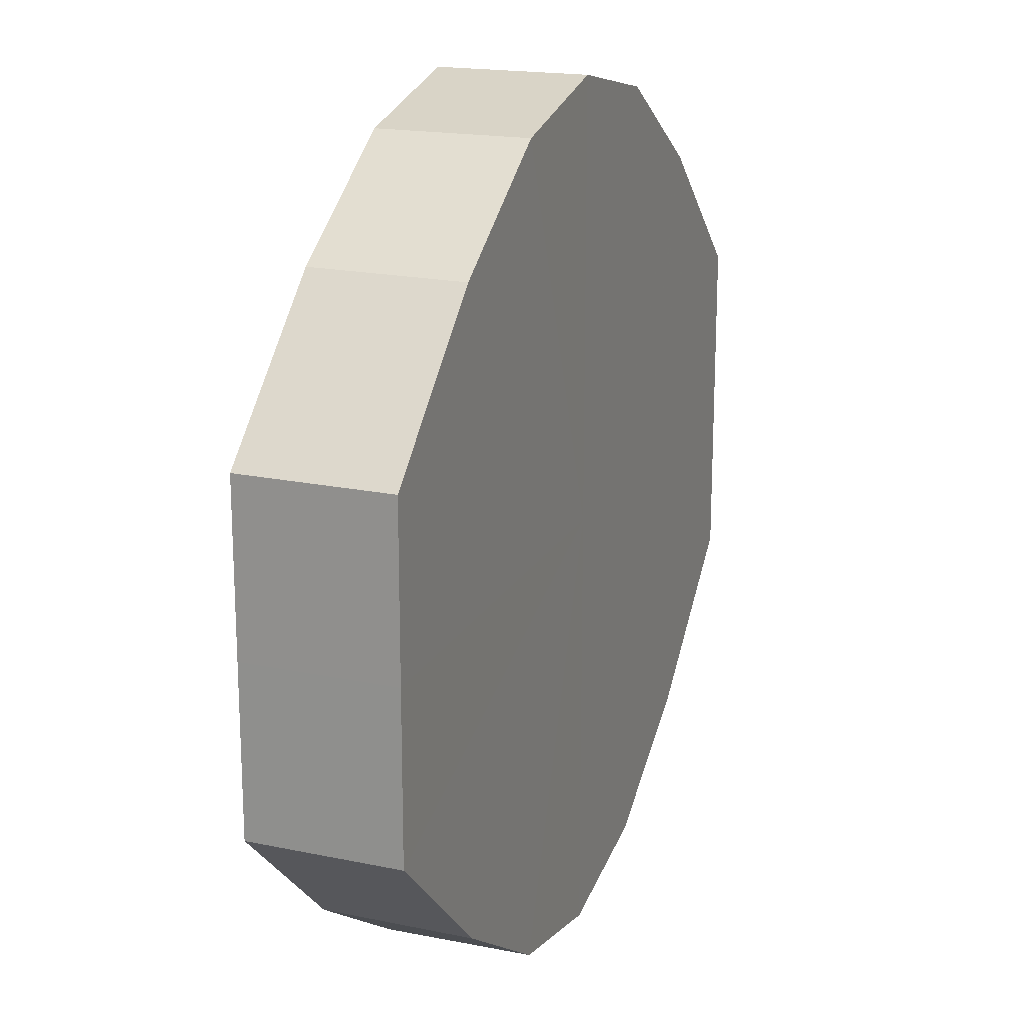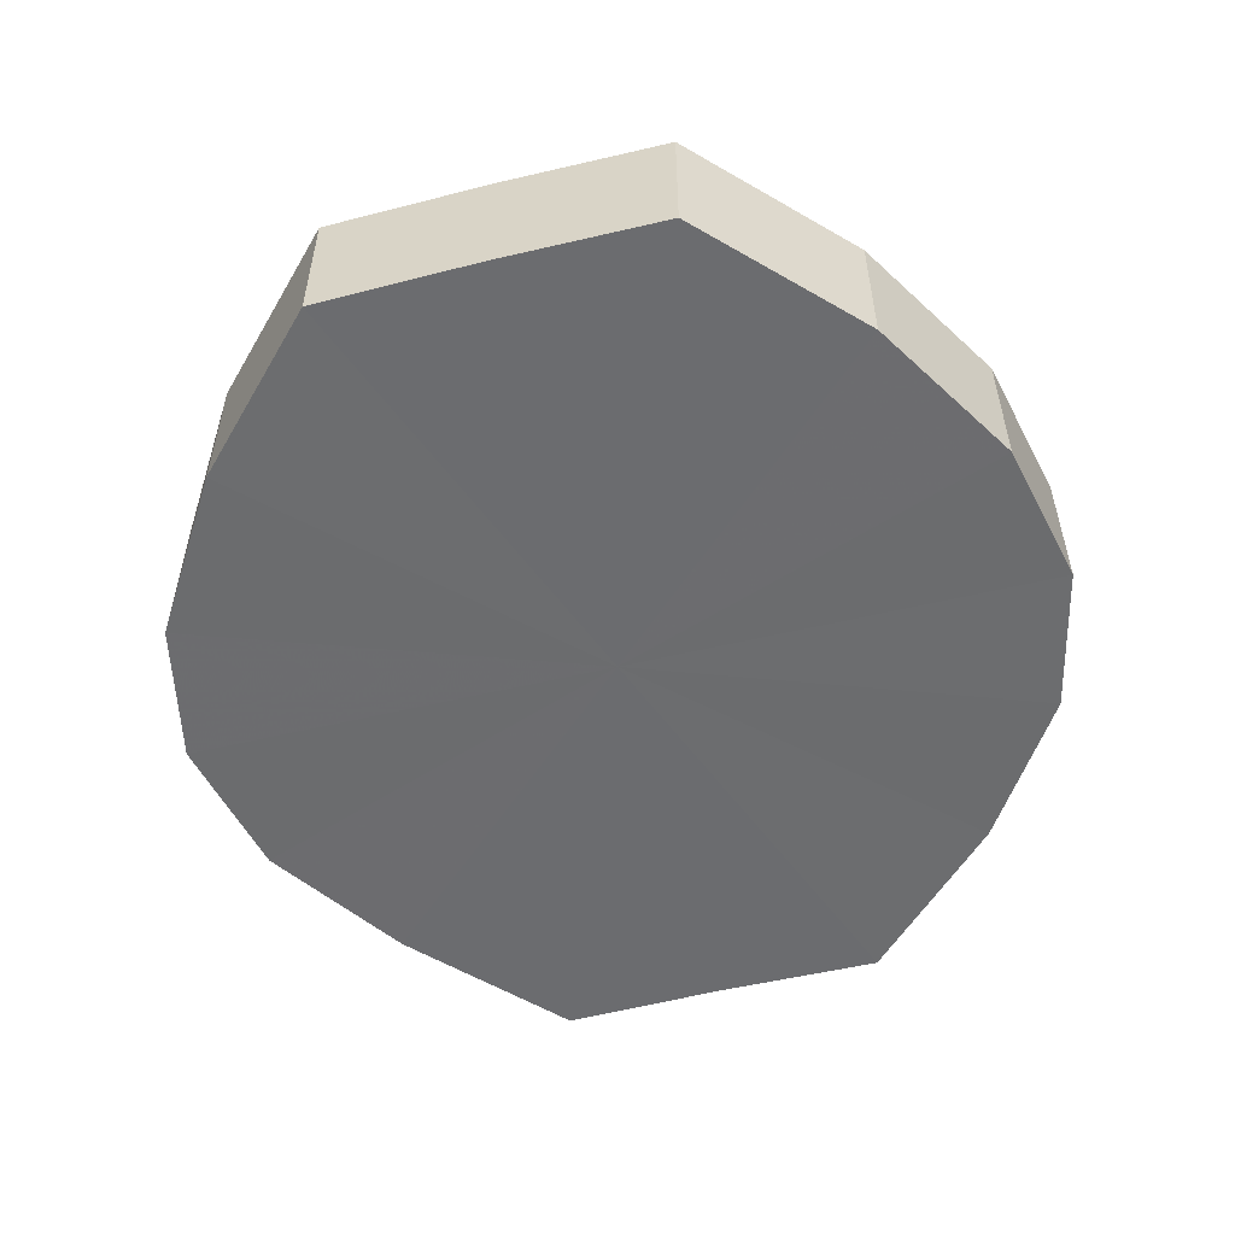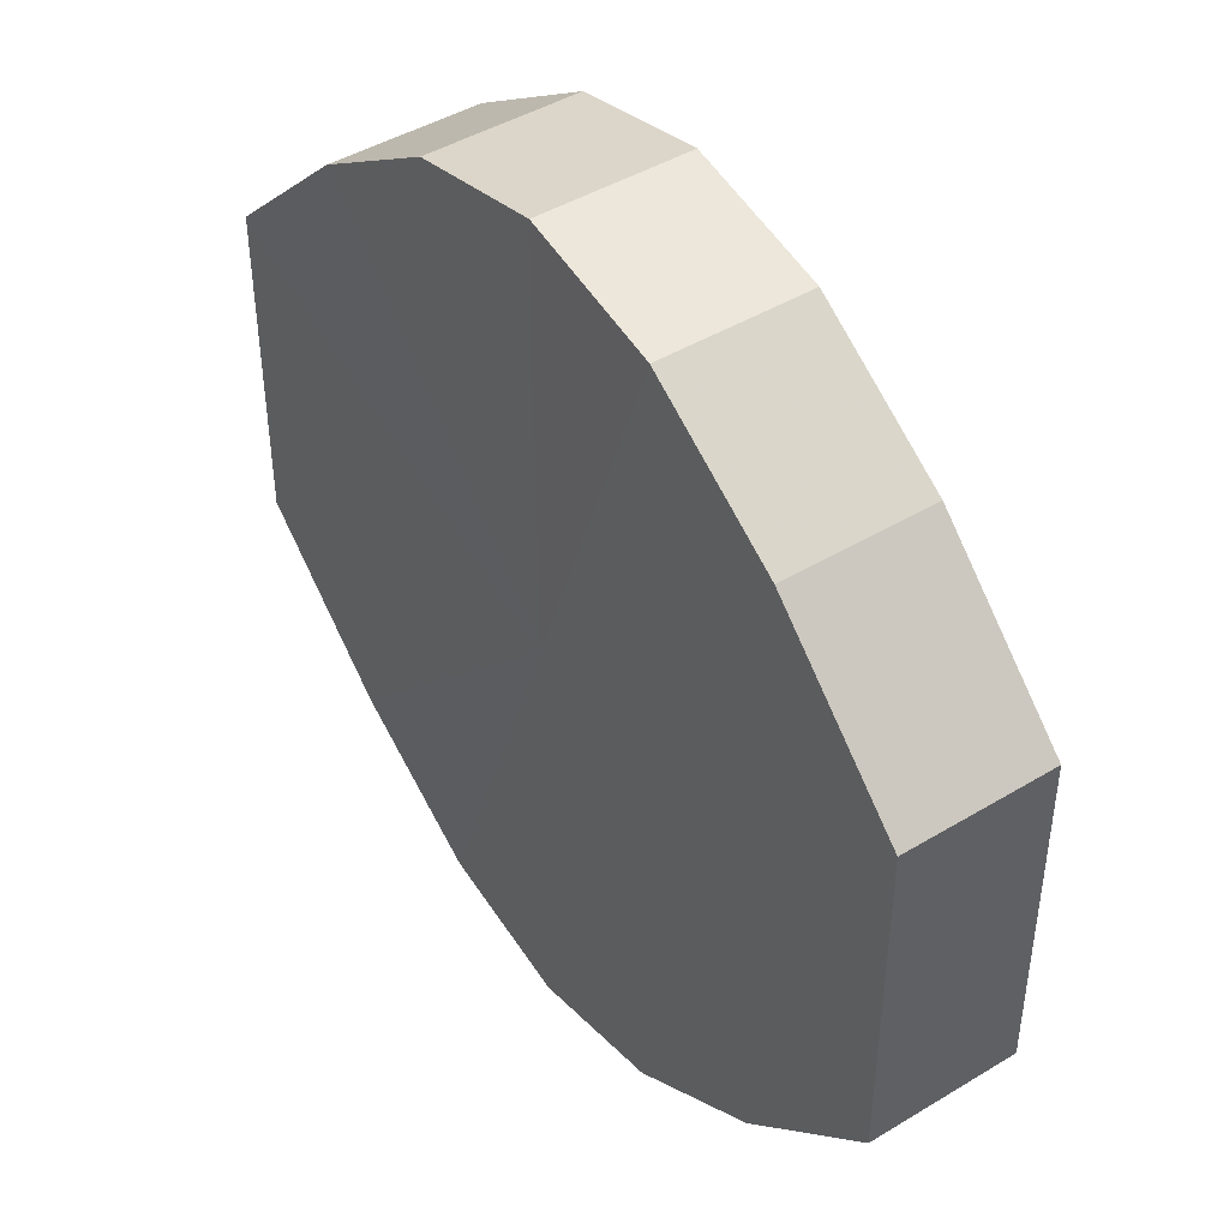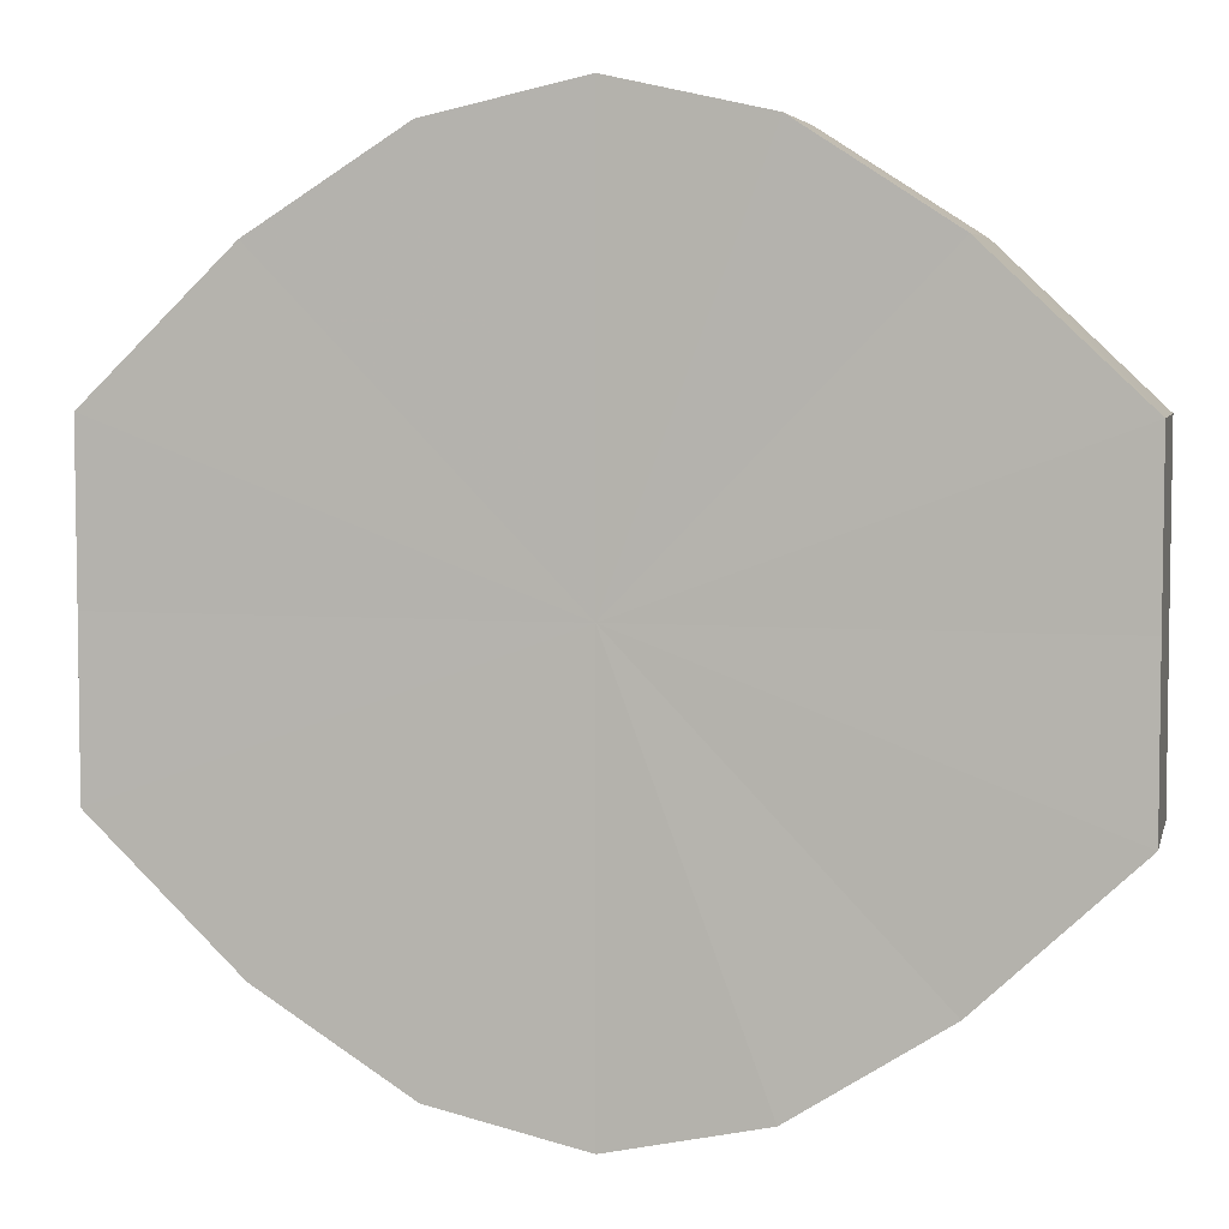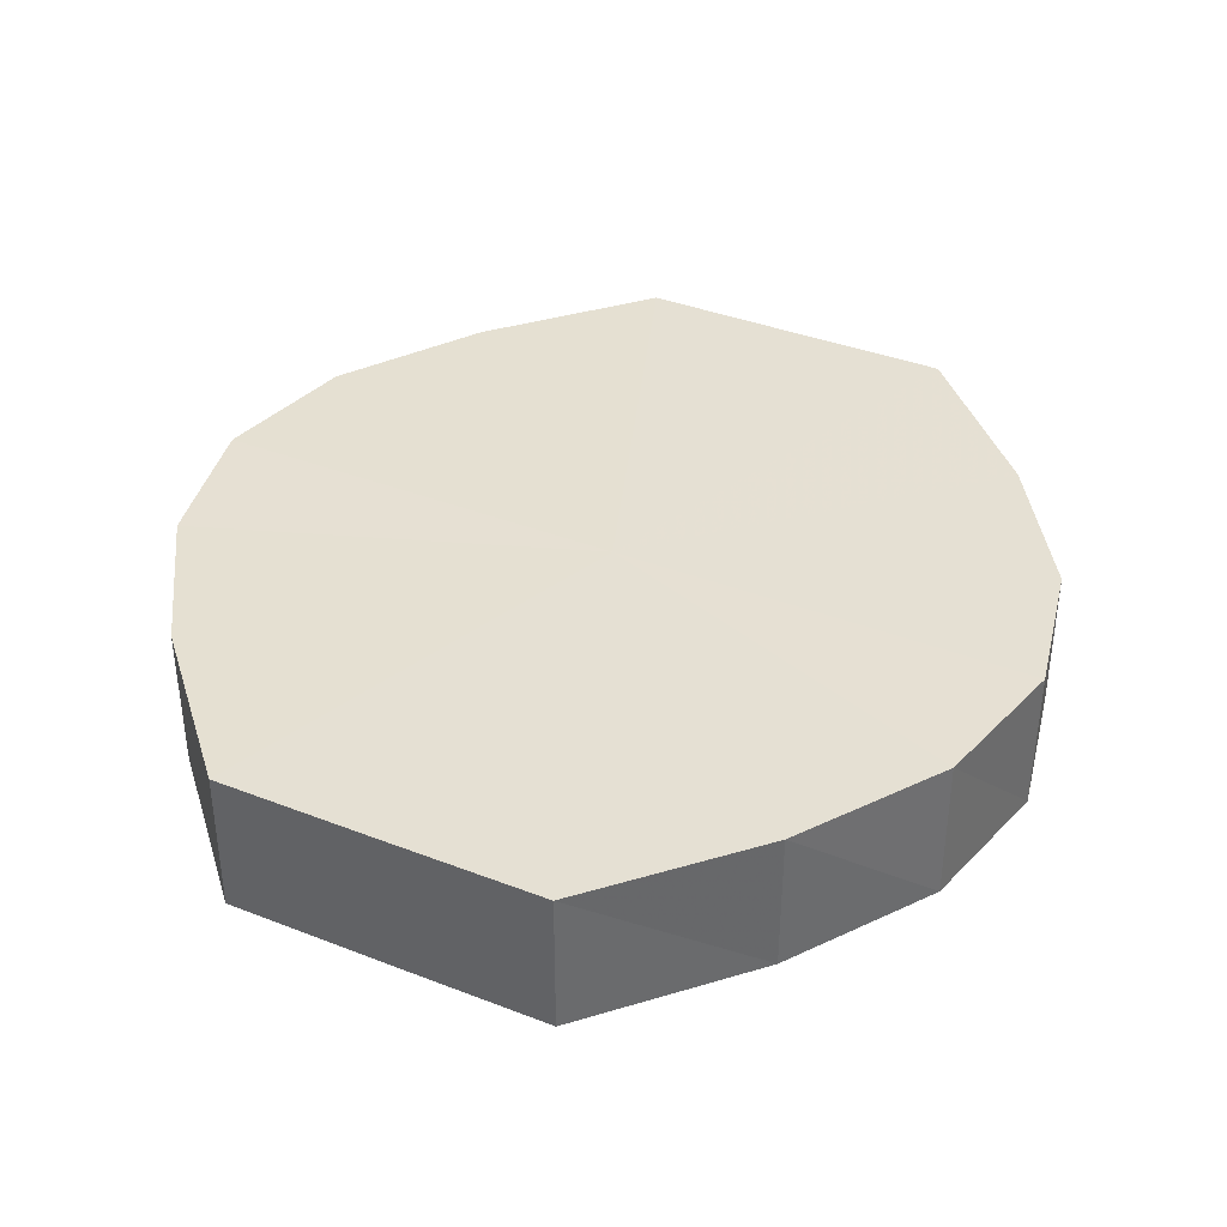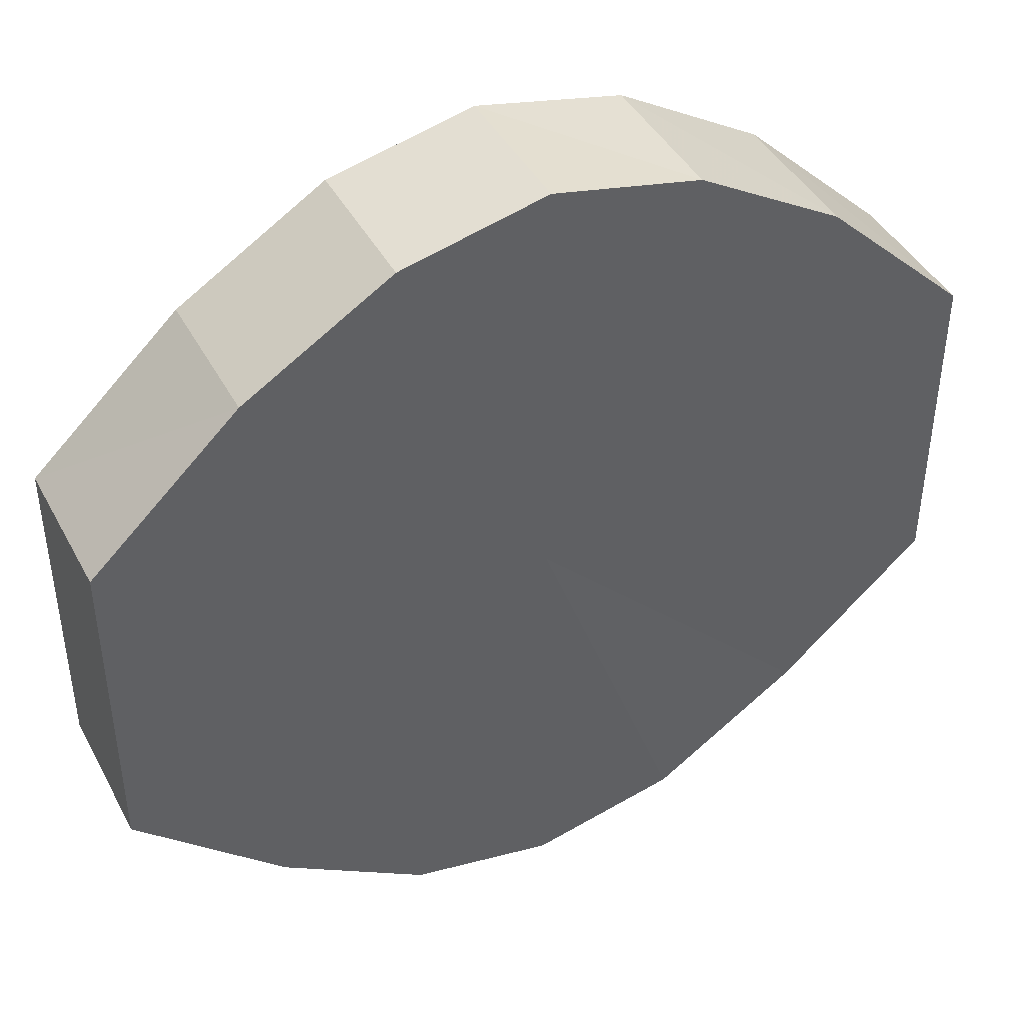
<metadata>
{"format":"obj","ext":"obj","renderer":"f3d","projection":"perspective","resolution":1024,"background":"white","views":[{"elev":19.0,"azim":111.0,"up":"+Z"},{"elev":-53.7,"azim":104.3,"up":"+Y"},{"elev":44.2,"azim":-125.0,"up":"+Z"},{"elev":5.4,"azim":13.5,"up":"+Z"},{"elev":38.0,"azim":116.3,"up":"+Y"},{"elev":43.2,"azim":153.2,"up":"+Z"}]}
</metadata>
<code>
o 1529
v 2223 1876 7.814
v 2223 1876 7.826
v 2223 1876 7.814
v 2223 1876 7.835
v 2223 1876 7.826
v 2223 1876 7.803
v 2223 1876 7.803
v 2223 1876 7.842
v 2223 1876 7.835
v 2223 1876 7.794
v 2223 1876 7.794
v 2223 1876 7.844
v 2223 1876 7.842
v 2223 1876 7.787
v 2223 1876 7.787
v 2223 1876 7.842
v 2223 1876 7.844
v 2223 1876 7.785
v 2223 1876 7.785
v 2223 1876 7.835
v 2223 1876 7.842
v 2223 1876 7.787
v 2223 1876 7.787
v 2223 1876 7.826
v 2223 1876 7.835
v 2223 1876 7.794
v 2223 1876 7.794
v 2223 1876 7.814
v 2223 1876 7.826
v 2223 1876 7.803
v 2223 1876 7.803
v 2223 1876 7.814
v 2223 1876 7.814
v 2223 1876 7.826
v 2223 1876 7.826
v 2223 1876 7.835
v 2223 1876 7.835
v 2223 1876 7.803
v 2223 1876 7.814
v 2223 1876 7.794
v 2223 1876 7.803
v 2223 1876 7.842
v 2223 1876 7.842
v 2223 1876 7.787
v 2223 1876 7.794
v 2223 1876 7.785
v 2223 1876 7.787
v 2223 1876 7.844
v 2223 1876 7.844
v 2223 1876 7.787
v 2223 1876 7.785
v 2223 1876 7.794
v 2223 1876 7.787
v 2223 1876 7.842
v 2223 1876 7.842
v 2223 1876 7.803
v 2223 1876 7.794
v 2223 1876 7.814
v 2223 1876 7.803
v 2223 1876 7.835
v 2223 1876 7.835
v 2223 1876 7.826
v 2223 1876 7.814
v 2223 1876 7.826
v 2223 1876 7.814
v 2223 1876 7.826
v 2223 1876 7.814
v 2223 1876 7.835
v 2223 1876 7.803
v 2223 1876 7.842
v 2223 1876 7.794
v 2223 1876 7.844
v 2223 1876 7.787
v 2223 1876 7.842
v 2223 1876 7.785
v 2223 1876 7.835
v 2223 1876 7.787
v 2223 1876 7.826
v 2223 1876 7.794
v 2223 1876 7.814
v 2223 1876 7.803
v 2223 1876 7.814
v 2223 1876 7.814
v 2223 1876 7.826
v 2223 1876 7.803
v 2223 1876 7.835
v 2223 1876 7.794
v 2223 1876 7.842
v 2223 1876 7.787
v 2223 1876 7.844
v 2223 1876 7.785
v 2223 1876 7.842
v 2223 1876 7.787
v 2223 1876 7.835
v 2223 1876 7.794
v 2223 1876 7.826
v 2223 1876 7.803
v 2223 1876 7.814
f 1 2 3
f 2 4 5
f 6 1 7
f 4 8 9
f 10 6 11
f 8 12 13
f 14 10 15
f 12 16 17
f 18 14 19
f 16 20 21
f 22 18 23
f 20 24 25
f 26 22 27
f 24 28 29
f 30 26 31
f 28 30 32
f 33 34 35
f 35 36 37
f 38 39 33
f 40 41 38
f 37 42 43
f 44 45 40
f 46 47 44
f 43 48 49
f 50 51 46
f 52 53 50
f 49 54 55
f 56 57 52
f 58 59 56
f 55 60 61
f 62 63 58
f 61 64 62
f 65 66 67
f 65 68 66
f 65 67 69
f 65 70 68
f 65 69 71
f 65 72 70
f 65 71 73
f 65 74 72
f 65 73 75
f 65 76 74
f 65 75 77
f 65 78 76
f 65 77 79
f 65 80 78
f 65 79 81
f 65 81 80
f 82 83 84
f 82 85 83
f 82 84 86
f 82 87 85
f 82 86 88
f 82 89 87
f 82 88 90
f 82 91 89
f 82 90 92
f 82 93 91
f 82 92 94
f 82 95 93
f 82 94 96
f 82 97 95
f 82 96 98
f 82 98 97

</code>
